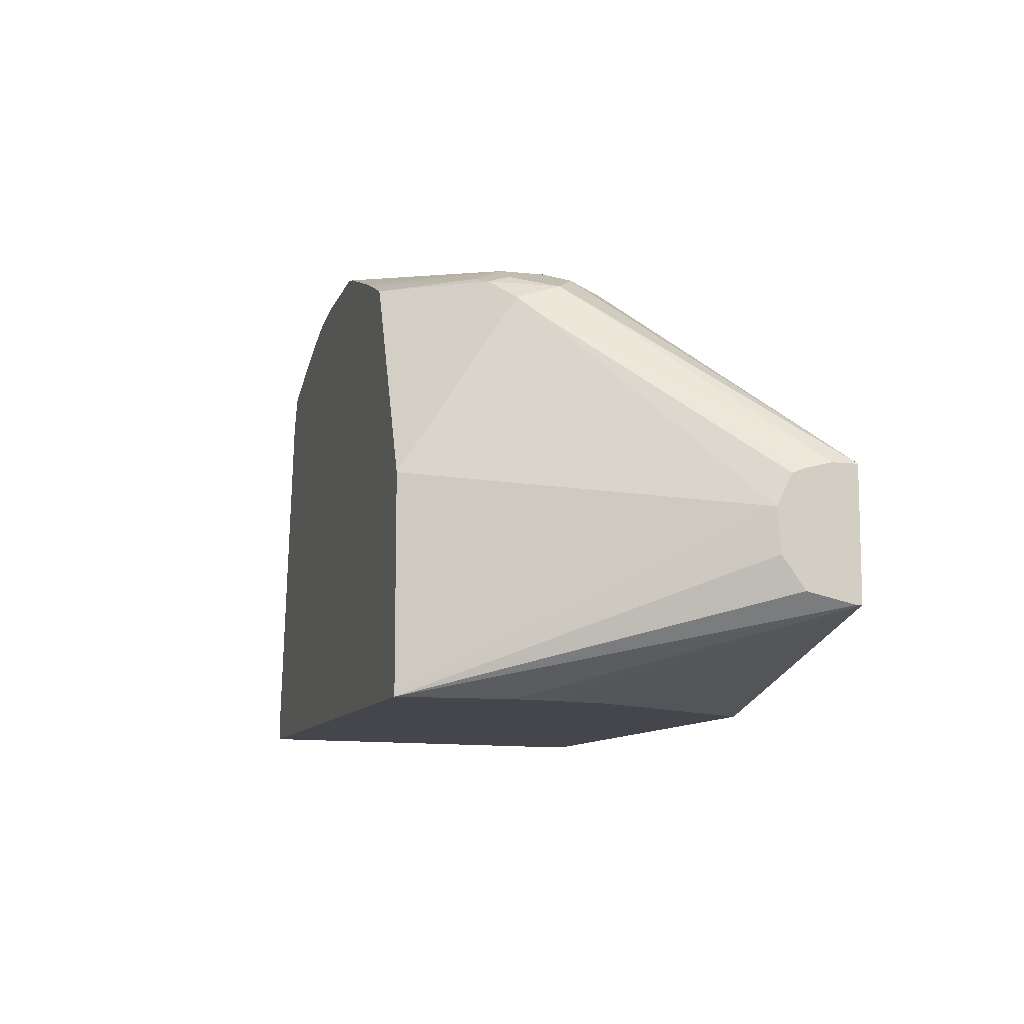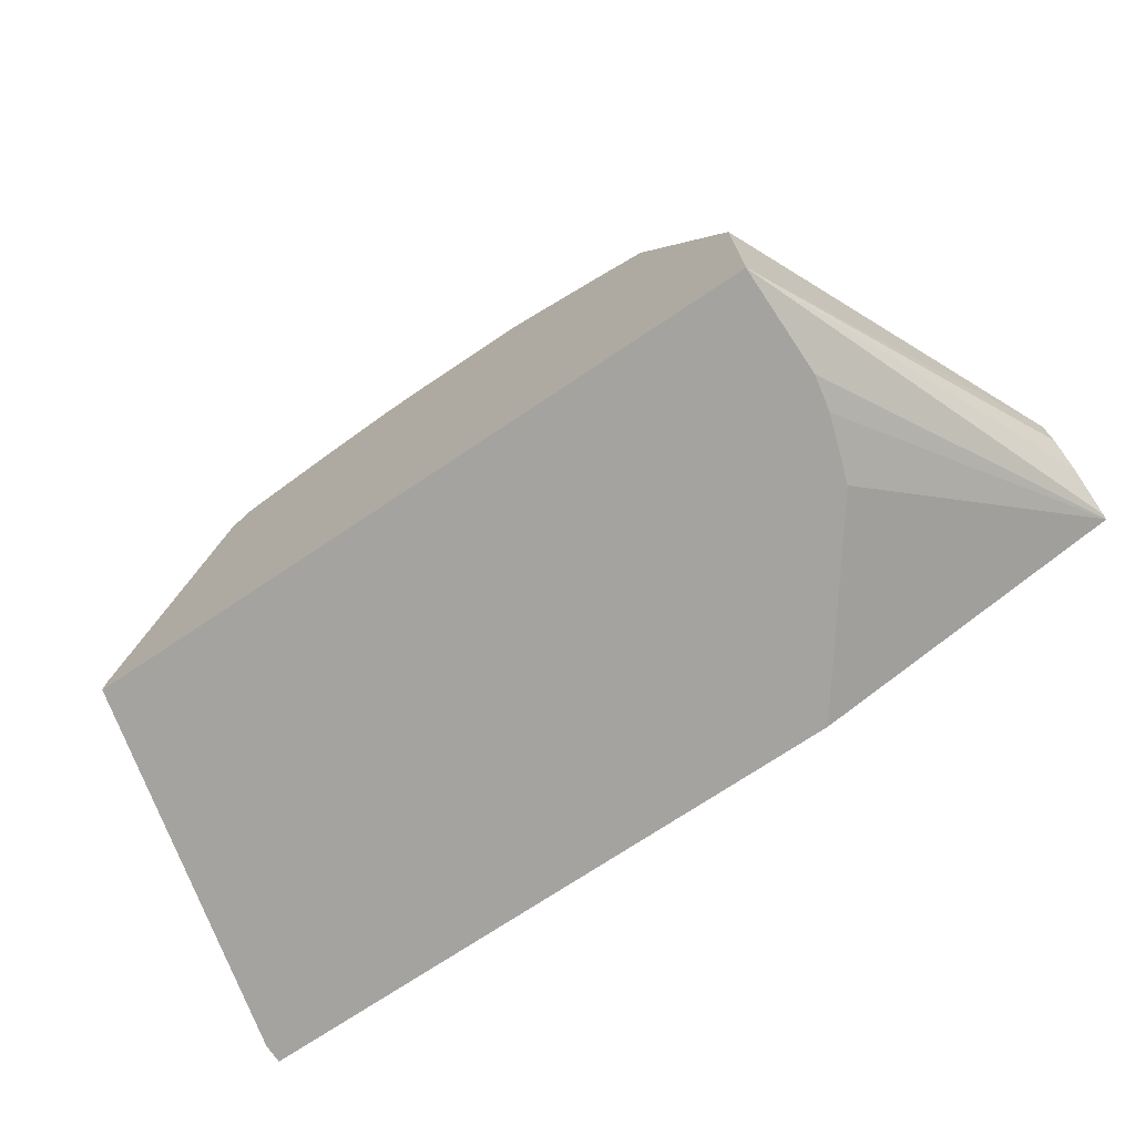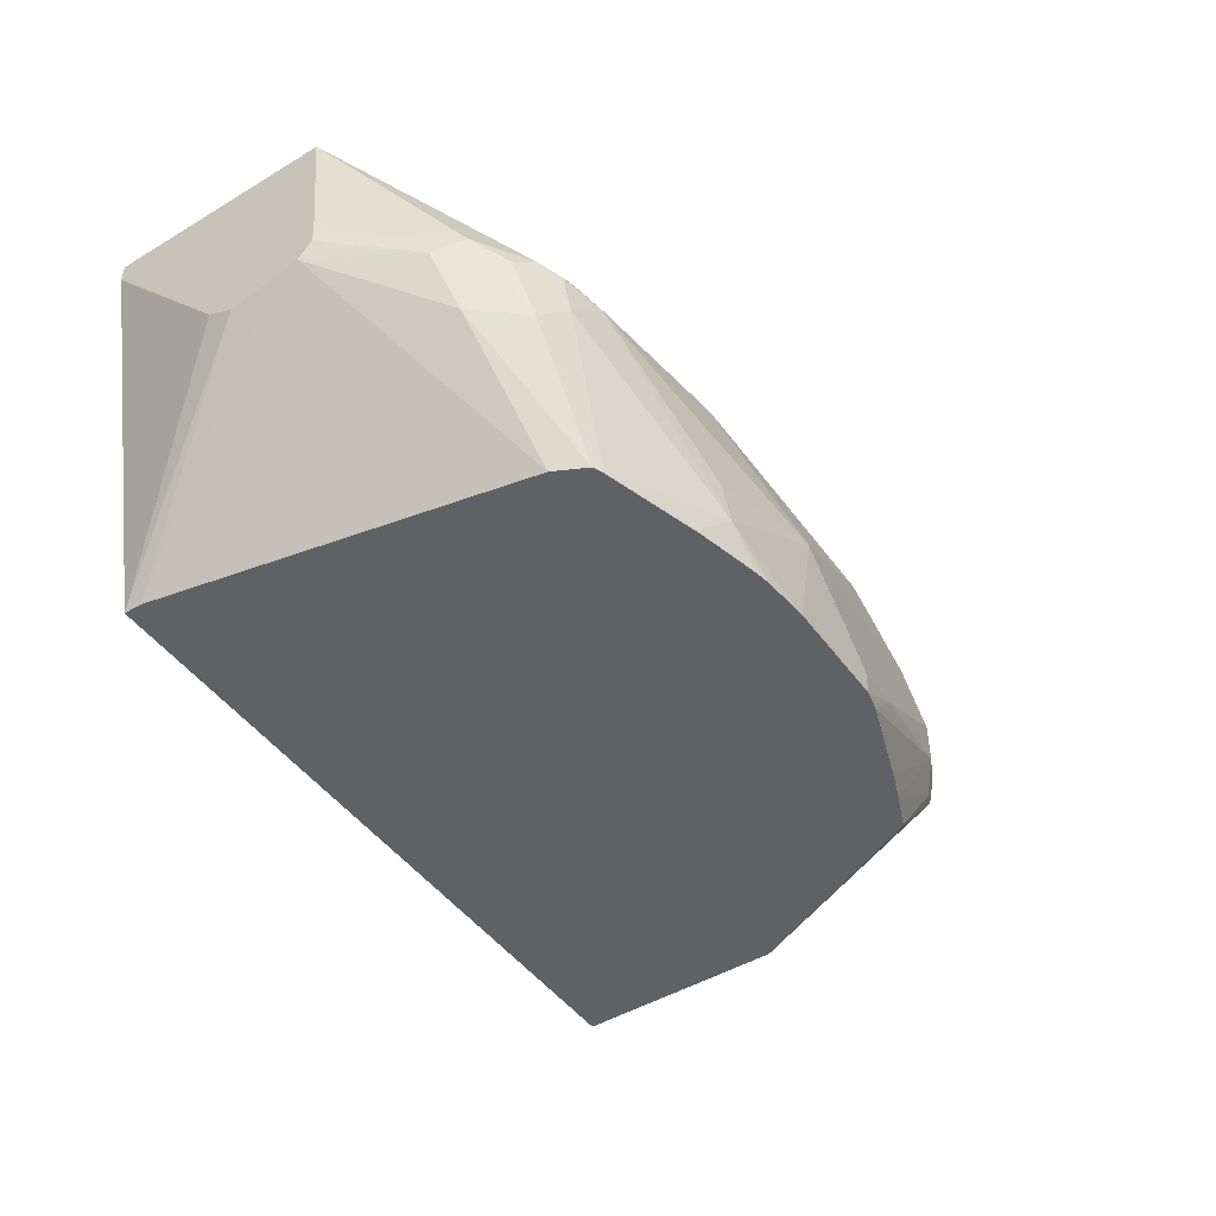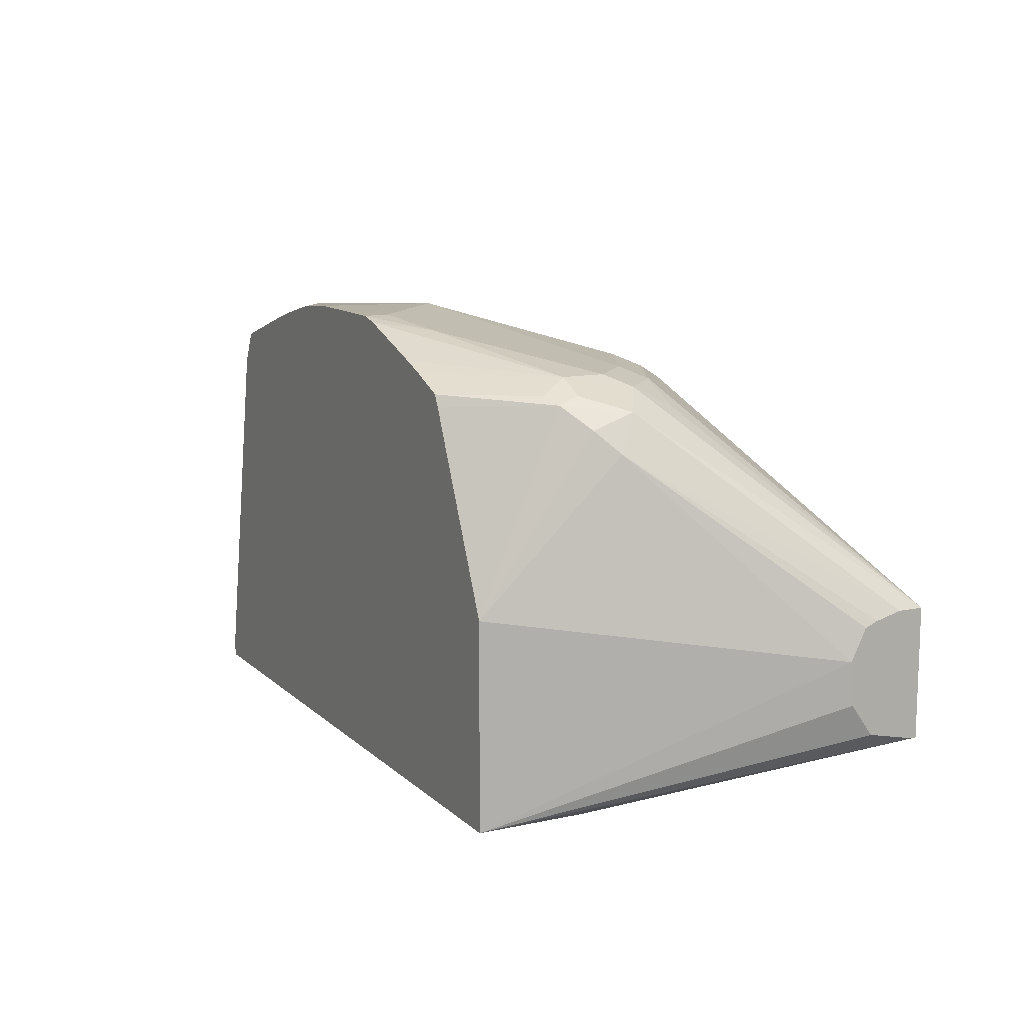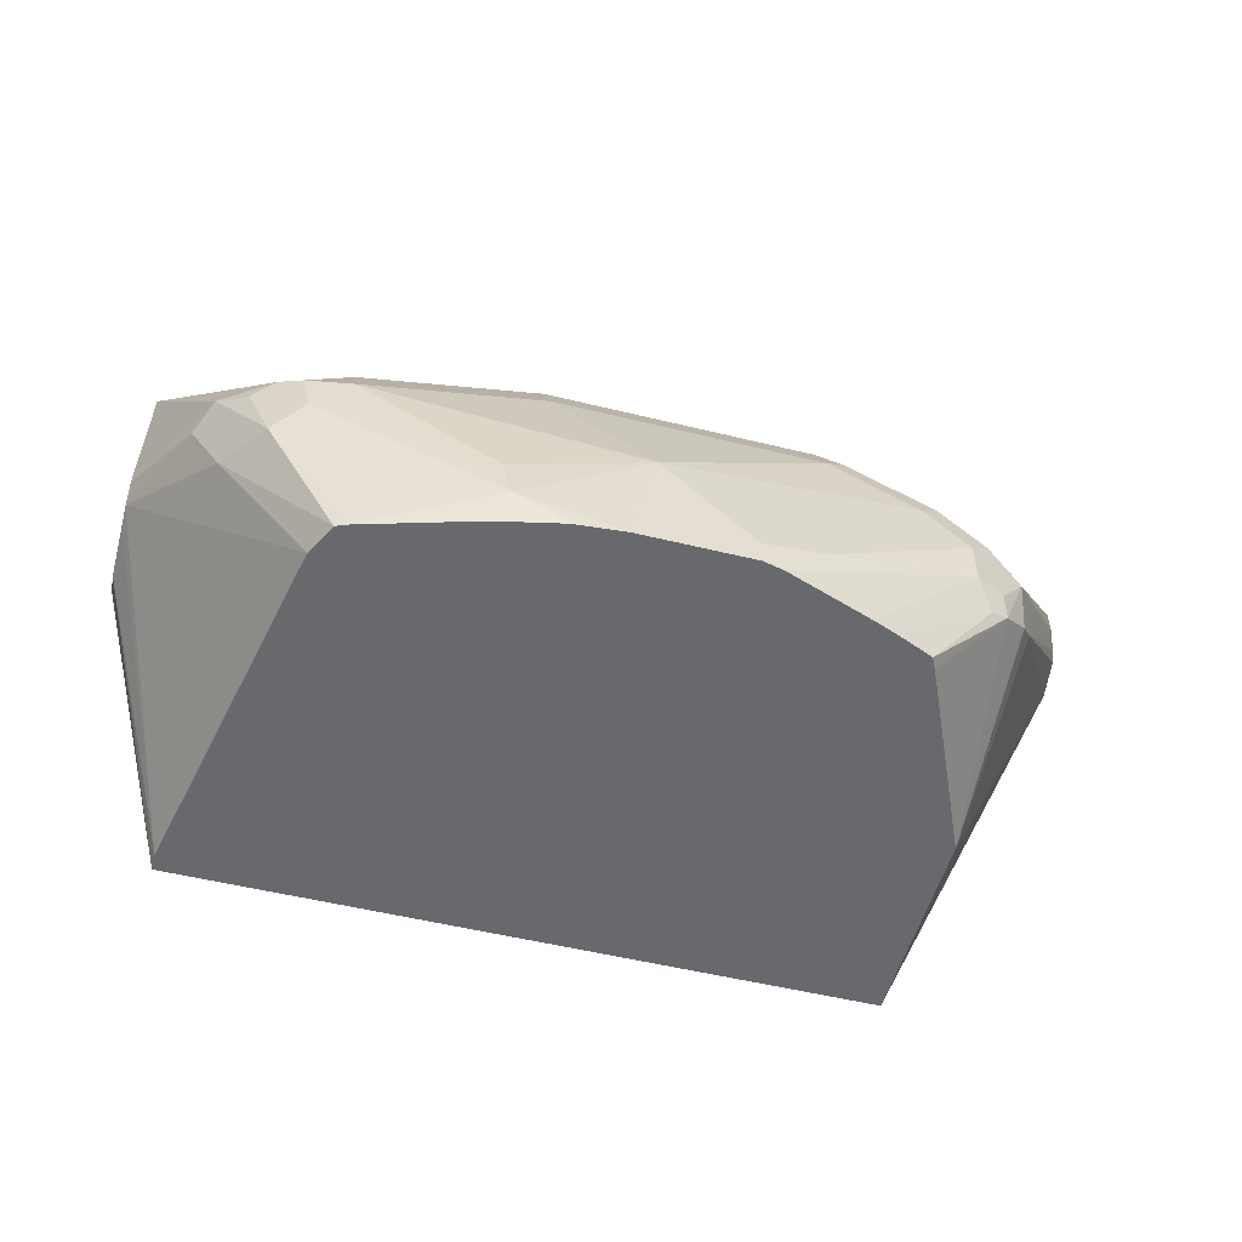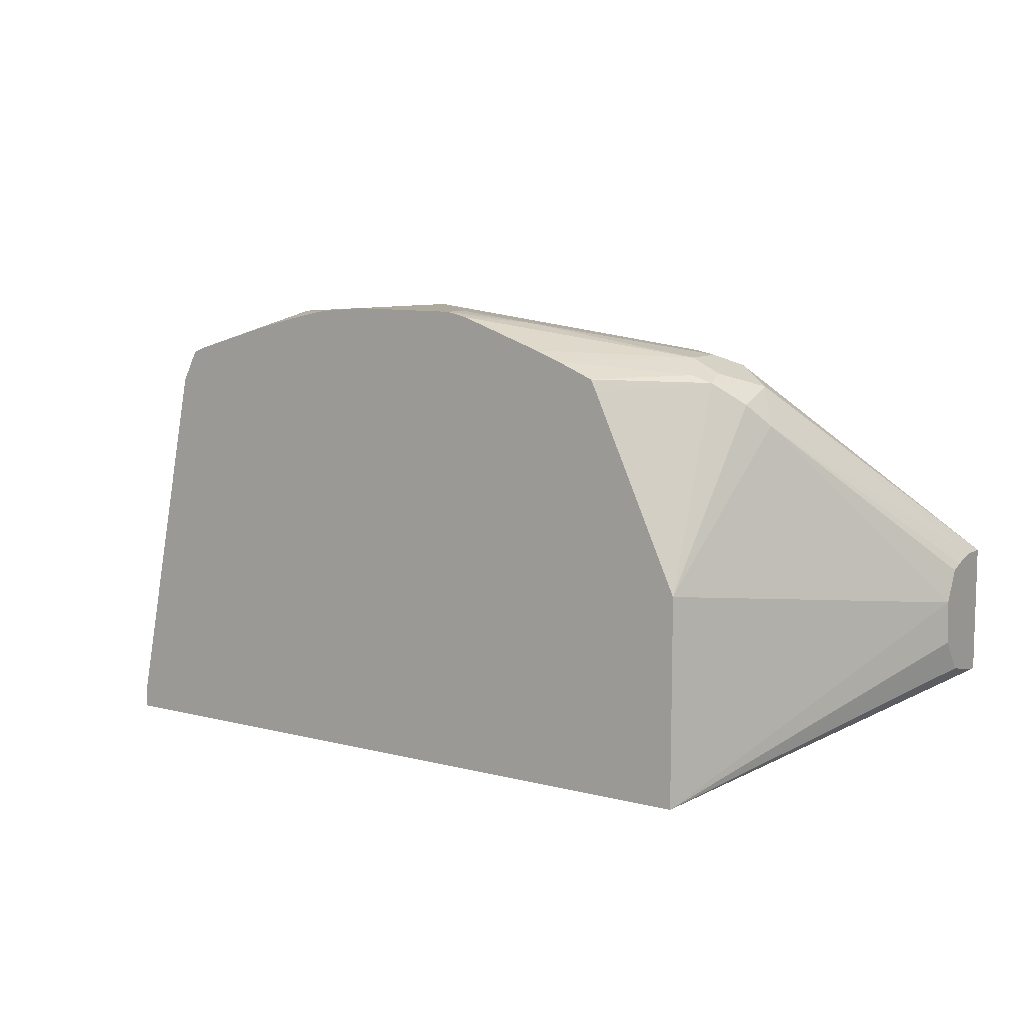
<metadata>
{"format":"obj","ext":"obj","renderer":"f3d","projection":"perspective","resolution":1024,"background":"white","views":[{"elev":-10.0,"azim":-105.4,"up":"+Y"},{"elev":-72.8,"azim":-146.2,"up":"+Y"},{"elev":-47.0,"azim":124.2,"up":"+Z"},{"elev":11.9,"azim":-117.4,"up":"+Y"},{"elev":-52.8,"azim":165.2,"up":"+Z"},{"elev":9.3,"azim":-146.1,"up":"+Y"}]}
</metadata>
<code>
v -0.116 0.0526 0.1492
v -0.1735 0.08288 0.2584
v -0.116 0.0526 0.1064
v -0.1132 0.0526 0.163
v -0.1735 0.1326 0.2584
v -0.1735 0.08288 0.2563
v -0.105 0.0526 0.1879
v -0.05338 0.0526 0.2584
v -0.1735 0.08481 0.2476
v -0.1735 0.08702 0.2377
v -0.1735 0.09944 0.2288
v -0.1735 0.116 0.2276
v -0.116 0.1326 0.1064
v 0.1491 0.0526 0.1064
v -0.1077 0.203 0.1906
v -0.1077 0.2113 0.174
v -0.1215 0.2044 0.1657
v -0.1735 0.1326 0.2486
v -0.05618 0.136 0.2584
v -0.01654 0.1657 0.2486
v -0.01654 0.1878 0.2375
v -0.04971 0.2044 0.221
v -0.08284 0.2044 0.2044
v -0.09113 0.2113 0.1906
v 0.184 0.0526 0.2584
v -0.1735 0.1281 0.2336
v -0.1284 0.1906 0.1574
v -0.1222 0.1989 0.1492
v -0.1118 0.2071 0.1409
v -0.08284 0.2049 0.1064
v 0.1491 0.05939 0.1064
v 0.184 0.1152 0.1831
v 0.184 0.1047 0.1884
v 0.184 0.0526 0.2506
v -0.09942 0.2154 0.1657
v -0.09942 0.2154 0.1492
v -0.1105 0.2099 0.1492
v -0.08284 0.2154 0.1823
v -0.1735 0.1301 0.2385
v 0.184 0.1417 0.2584
v 0.01656 0.1657 0.2486
v 0.02485 0.174 0.2444
v 0.01656 0.1878 0.2375
v -0.04971 0.2154 0.1989
v -0.058 0.2113 0.2071
v 0.04969 0.2044 0.221
v -0.105 0.2099 0.1381
v -0.08053 0.2095 0.1064
v 0.184 0.1422 0.1892
v 0.184 0.1343 0.1873
v 0.1208 0.1989 0.1064
v 0.01656 0.232 0.1492
v -0.04142 0.2279 0.1243
v -0.02431 0.2303 0.1064
v -0.0566 0.2191 0.1064
v -0.06626 0.2154 0.1064
v 0.184 0.1475 0.2019
v 0.1602 0.1933 0.1878
v 0.1408 0.2071 0.1864
v 0.116 0.2044 0.2044
v 0.04969 0.2154 0.1989
v 0.116 0.2154 0.1823
v 0.1547 0.1878 0.1602
v 0.1657 0.1823 0.1823
v 0.184 0.1475 0.1959
v 0.1147 0.211 0.1064
v 0.02621 0.232 0.1064
v -0.01654 0.232 0.116
v 0.06627 0.2279 0.1347
v 0.06351 0.2292 0.1188
v -0.01654 0.232 0.1064
v 0.1491 0.203 0.1802
v 0.1574 0.1906 0.174
v 0.1408 0.2071 0.1574
v 0.1326 0.2113 0.1844
v 0.1298 0.2127 0.1685
v 0.1105 0.2127 0.1064
v 0.04357 0.2305 0.1064
v 0.07457 0.2237 0.1077
v 0.06764 0.2251 0.1064
v 0.06103 0.2268 0.1064
v 0.04969 0.2294 0.1064
v 0.07429 0.2234 0.1064
f 36 54 55
f 36 53 54
f 36 55 56
f 36 56 47
f 38 45 44
f 38 44 52
f 40 57 58
f 40 58 59
f 40 42 41
f 40 60 46
f 40 46 43
f 40 43 42
f 44 61 52
f 46 60 62
f 36 47 37
f 46 62 61
f 40 59 60
f 35 53 36
f 25 50 49
f 35 38 52
f 47 56 48
f 22 46 61
f 22 61 44
f 24 45 38
f 25 34 33
f 25 33 32
f 25 32 50
f 25 49 65
f 25 65 57
f 25 57 40
f 26 39 27
f 29 37 47
f 29 47 48
f 29 48 30
f 31 49 50
f 31 50 32
f 31 51 49
f 35 52 53
f 49 63 64
f 63 66 74
f 49 51 63
f 62 70 69
f 63 74 73
f 63 73 64
f 22 24 23
f 66 77 74
f 67 70 78
f 70 76 77
f 70 77 79
f 70 79 80
f 70 80 81
f 70 81 82
f 70 82 78
f 72 74 76
f 72 76 75
f 74 77 76
f 77 83 79
f 79 83 80
f 62 76 70
f 49 64 65
f 62 75 76
f 59 75 60
f 51 66 63
f 52 67 71
f 52 71 68
f 52 68 53
f 52 61 62
f 52 62 69
f 52 69 70
f 52 70 67
f 53 68 71
f 53 71 54
f 57 65 58
f 58 72 59
f 58 65 64
f 58 64 73
f 58 73 74
f 58 74 72
f 59 72 75
f 60 75 62
f 22 45 24
f 16 38 35
f 21 46 22
f 2 40 19
f 2 19 5
f 3 6 9
f 3 9 10
f 3 10 11
f 3 11 12
f 22 44 45
f 2 25 40
f 3 13 30
f 3 48 56
f 3 56 55
f 3 55 54
f 3 54 71
f 3 71 67
f 3 67 78
f 3 78 82
f 3 30 48
f 2 8 25
f 2 7 8
f 2 4 7
f 1 2 6
f 1 6 3
f 1 3 14
f 1 14 34
f 1 34 25
f 1 25 8
f 1 8 7
f 1 7 4
f 1 4 2
f 2 5 18
f 2 18 39
f 2 39 26
f 2 26 12
f 2 12 11
f 2 11 10
f 2 10 9
f 2 9 6
f 3 82 81
f 3 81 80
f 3 12 13
f 3 83 77
f 15 24 16
f 16 35 36
f 16 36 37
f 16 37 17
f 16 24 38
f 17 28 27
f 17 27 18
f 14 33 34
f 17 37 29
f 3 80 83
f 19 40 20
f 20 40 41
f 20 41 42
f 20 42 21
f 21 42 43
f 21 43 46
f 17 29 28
f 14 32 33
f 18 27 39
f 13 29 30
f 14 31 32
f 3 77 66
f 3 66 51
f 3 51 31
f 5 15 16
f 5 16 17
f 5 17 18
f 5 19 20
f 5 20 21
f 3 31 14
f 5 22 23
f 5 23 24
f 5 24 15
f 12 26 27
f 12 27 13
f 13 27 28
f 5 21 22
f 13 28 29

</code>
